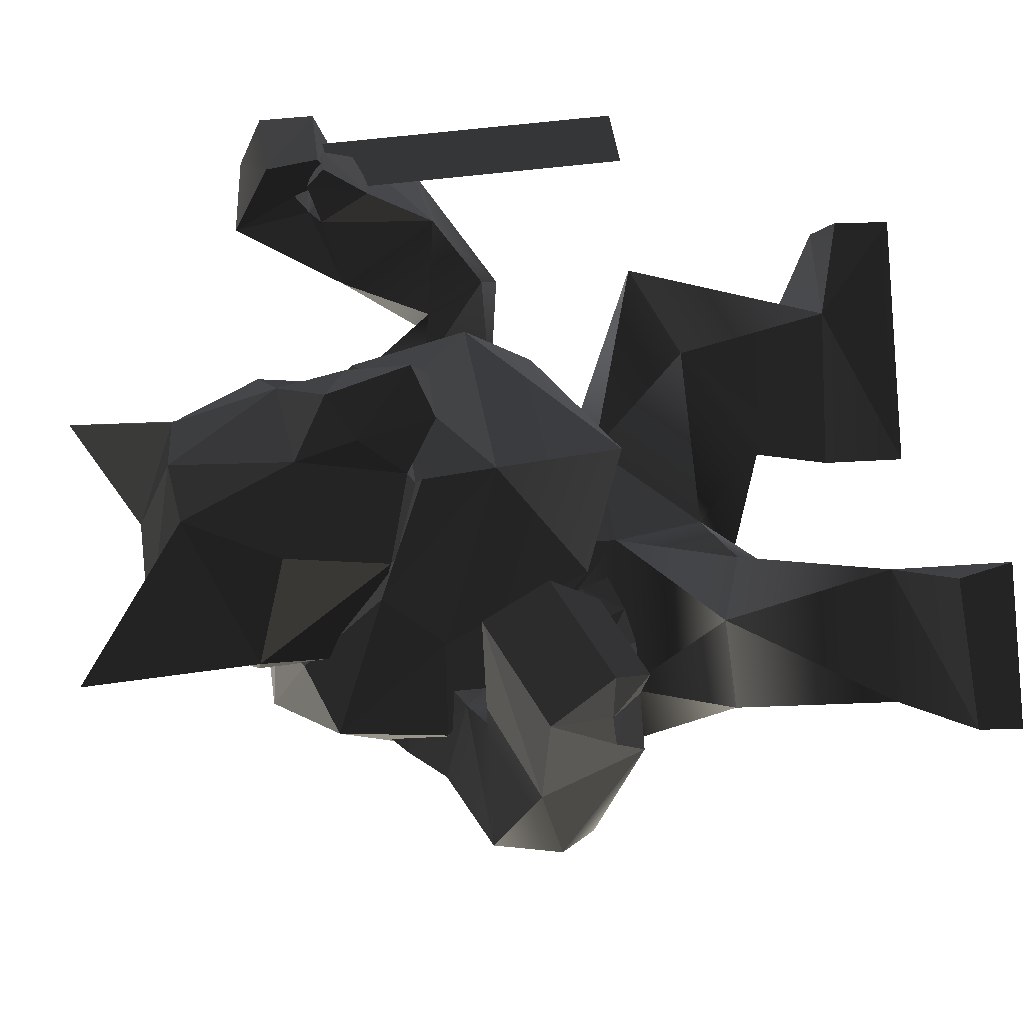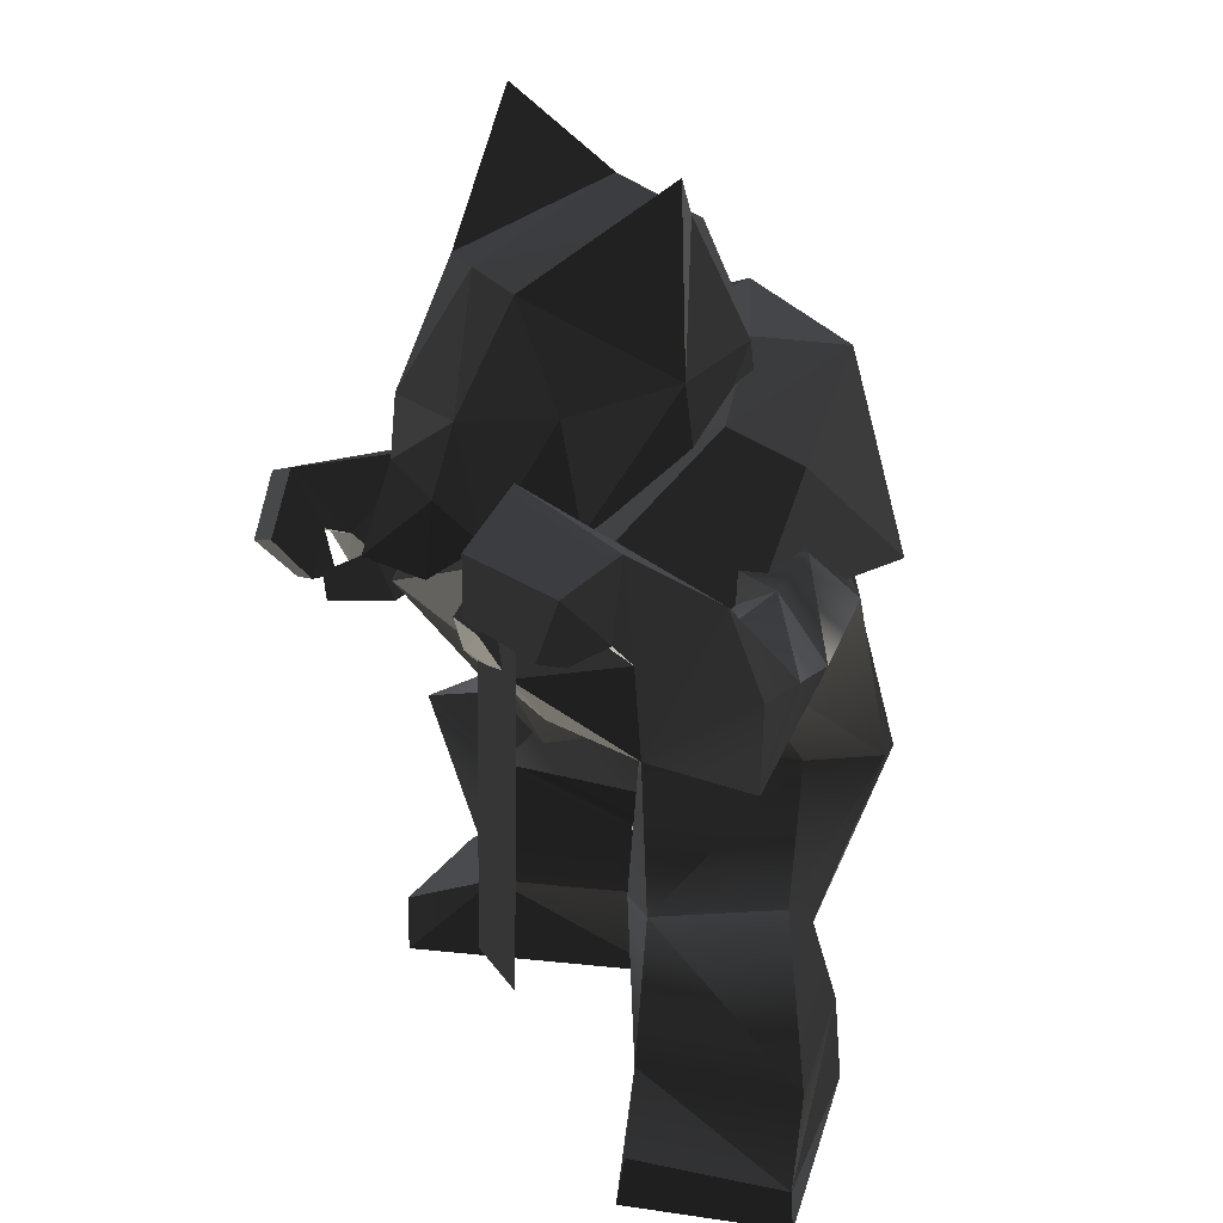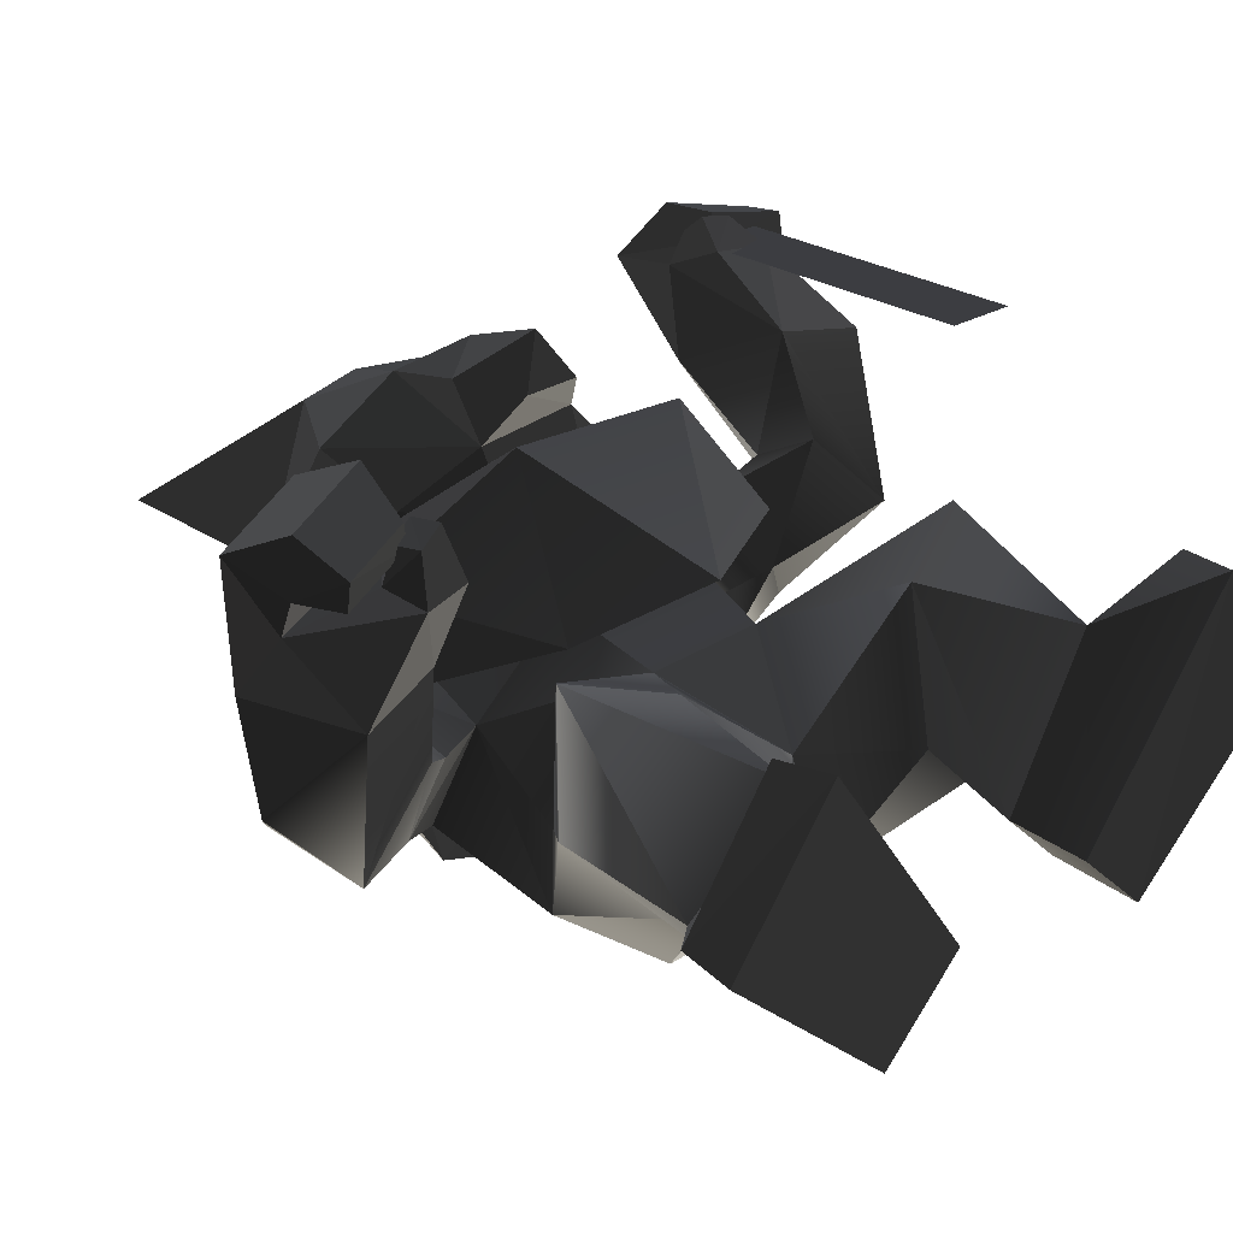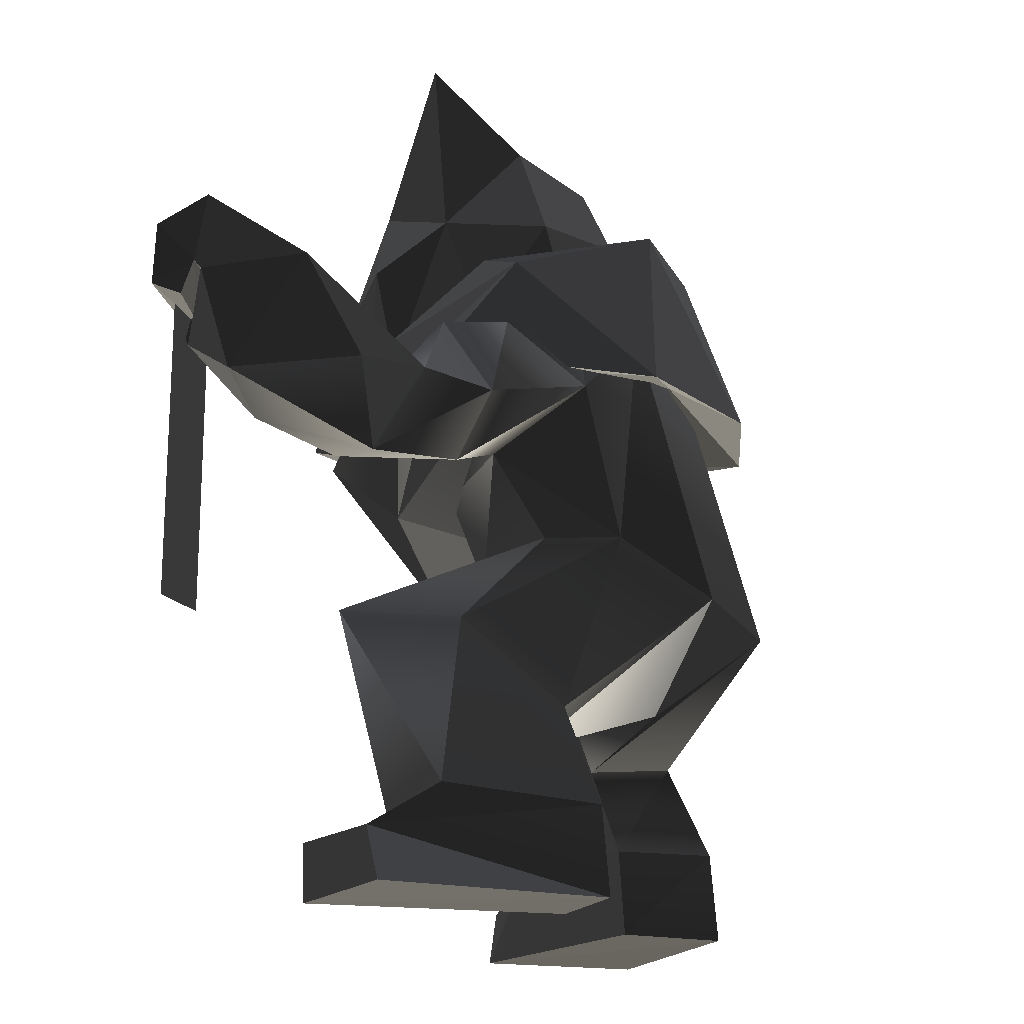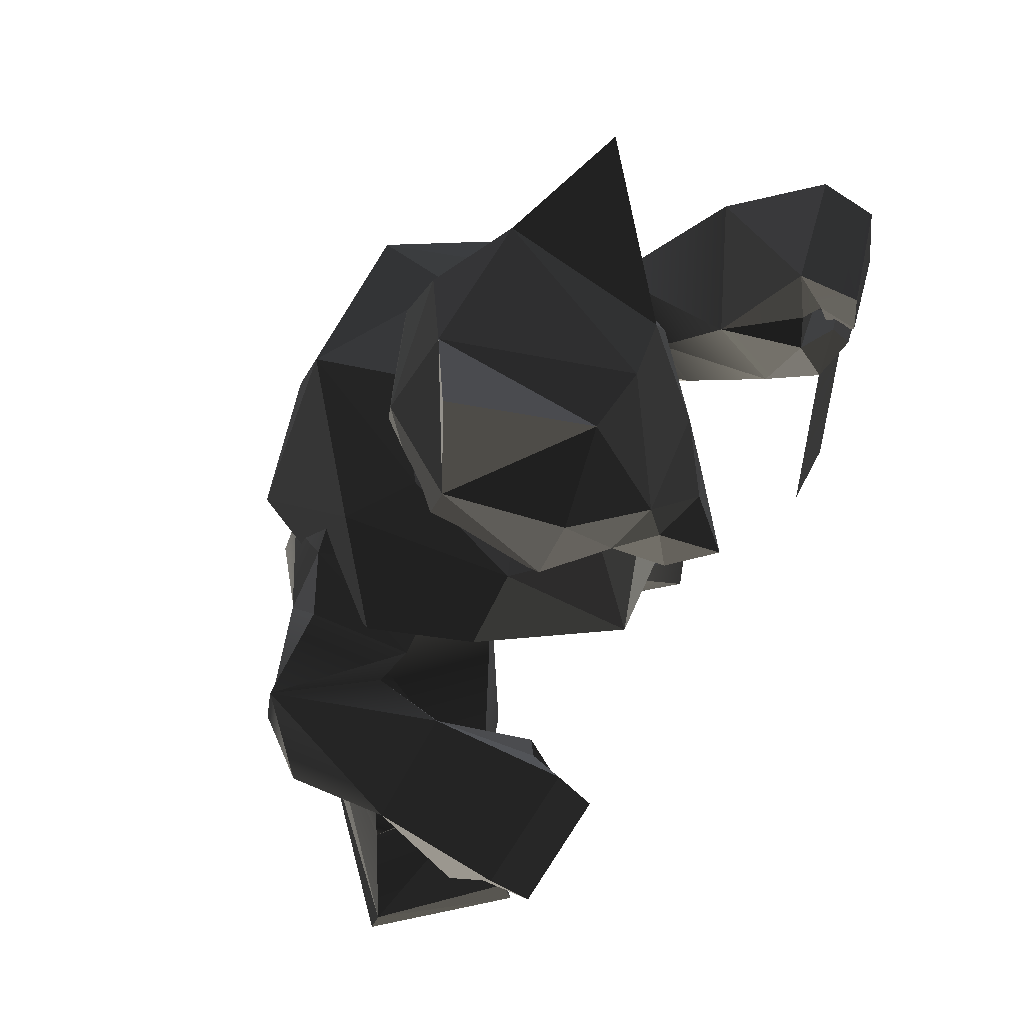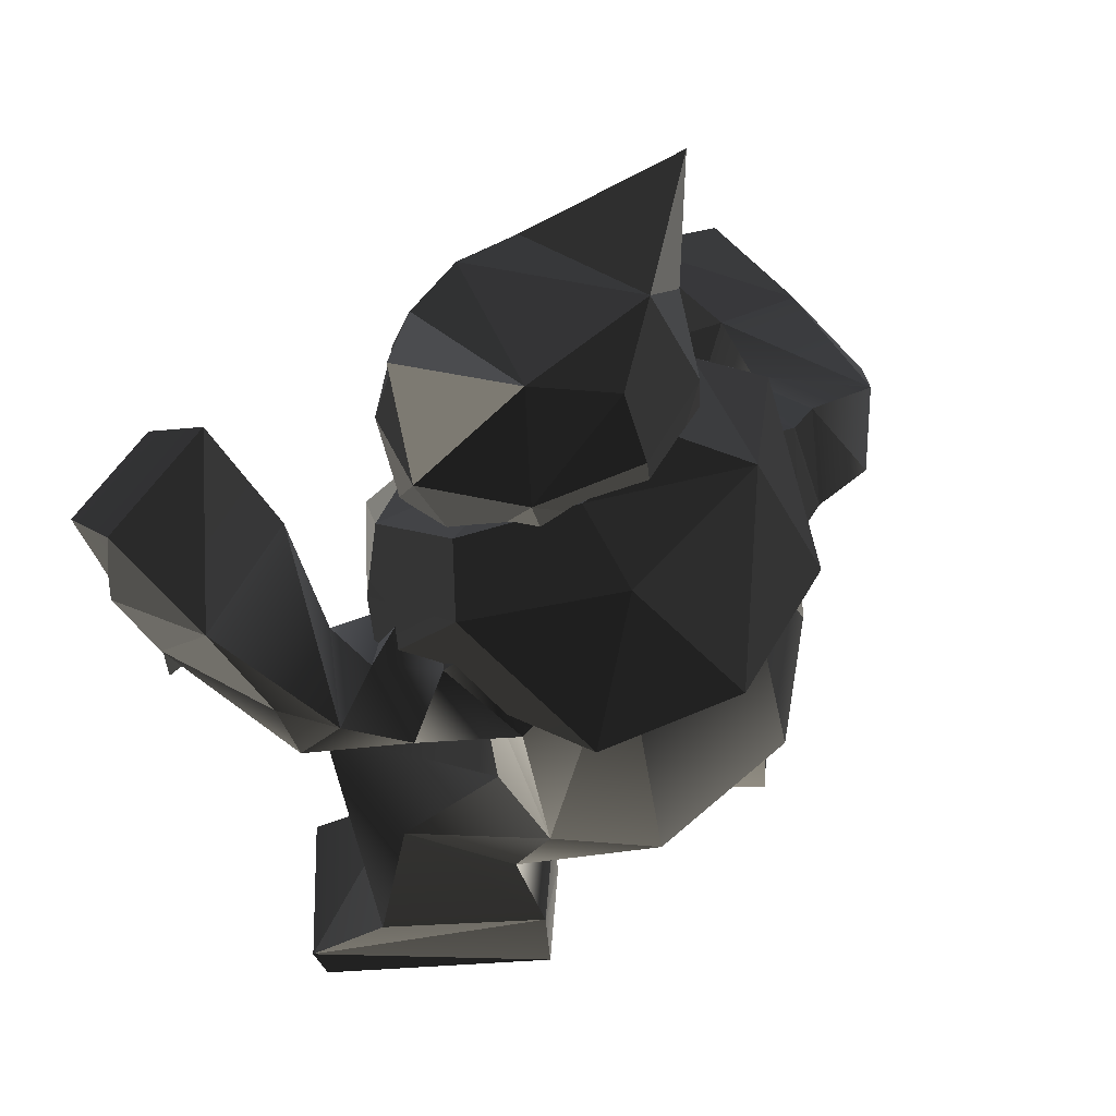
<metadata>
{"format":"obj","ext":"obj","renderer":"f3d","projection":"perspective","resolution":1024,"background":"white","views":[{"elev":50.4,"azim":-98.8,"up":"+Z"},{"elev":24.3,"azim":64.7,"up":"+Y"},{"elev":26.8,"azim":-45.1,"up":"+Z"},{"elev":-18.1,"azim":111.6,"up":"+Y"},{"elev":58.5,"azim":-62.4,"up":"+Y"},{"elev":56.7,"azim":137.4,"up":"+Y"}]}
</metadata>
<code>
v -0.8586 8.377 2.853
v 1.115 8.436 2.765
v 0.05882 9.581 1.028
v 1.651 7.365 3.324
v -1.394 7.316 3.555
v 0.07283 5.105 1.934
v 0.9528 10.99 -0.7407
v -0.8313 10.86 -0.7177
v 0.003413 7.883 -3.187
v -1.246 11.01 -1.906
v 1.322 10.77 -2.117
v 1.758 9 0.6561
v 0.004503 8.025 1.789
v 2.492 9.117 1.946
v 2.225 6.208 1.876
v -0.2047 6.371 1.217
v 2.634 8.355 -0.1009
v 3.085 8.306 1.511
v 2.364 10.36 0.3462
v 3.67 8.315 0.5825
v 3.051 9.907 -0.4758
v -0.04067 9.594 -0.4164
v 0.05031 8.639 -1.994
v 2.269 7.973 -2.487
v -2.194 10.46 0.3177
v -2.352 9.208 1.958
v -3.197 8.352 1.801
v -2.993 10.04 -0.4669
v -3.78 8.434 0.2585
v -1.852 9.04 0.6642
v -2.766 8.389 0.1253
v -1.809 5.964 1.316
v -2.262 7.973 -2.487
o skin_mesu_col_collmesh
g polygon_0
f 3 2 1
f 6 5 4
f 5 1 2
f 2 4 5
f 8 7 3
f 11 10 9
f 7 8 10
f 10 11 7
f 13 12 3
f 3 14 2
f 17 16 15
f 17 12 13
f 15 4 18
f 4 2 14
f 14 18 4
f 13 16 17
f 19 14 3
f 18 21 20
f 14 19 21
f 21 18 14
f 3 12 22
f 7 19 3
f 24 23 17
f 12 17 23
f 21 11 24
f 19 7 11
f 11 21 19
f 23 22 12
f 3 26 25
f 29 28 27
f 28 25 26
f 26 27 28
f 3 30 13
f 1 26 3
f 32 16 31
f 30 31 16
f 27 5 32
f 26 1 5
f 5 27 26
f 16 13 30
f 22 30 3
f 3 25 8
f 31 23 33
f 31 30 22
f 33 10 28
f 10 8 25
f 25 28 10
f 22 23 31
f 6 16 32
f 6 32 5
f 32 31 29
f 32 29 27
f 29 31 33
f 29 33 28
f 33 23 9
f 33 9 10
f 9 23 24
f 9 24 11
f 24 17 20
f 24 20 21
f 20 17 15
f 20 15 18
f 15 16 6
f 15 6 4
v -1.324 4.59 -3.017
v 1.351 4.59 -3.019
v 0.001484 3.168 -1.63
v 1.031 5.337 0.8807
v -0.915 5.337 0.8807
v 0.001195 3.736 -0.05906
v -2.491 8.799 0.972
v 0.001777 8.788 1.573
v 0.0003322 9.912 -1.091
v -1.164 9.17 -1.818
v -2.474 7.928 -1.824
v -2.479 9.561 -0.9395
v 1.866 8.759 1.008
v -2.398 7.088 0.006855
v -2.869 5.206 -1.833
v -2.607 5.445 -0.7818
v 2.171 7.095 0.2633
v 2.67 5.445 -0.7863
v 2.744 5.288 -2.03
v 1.167 6.799 1.418
v 1.865 9.593 -0.968
v 2.789 7.768 -1.513
v 1.166 9.17 -1.818
v -1.163 6.799 1.418
v 0.001053 9.173 -0.5676
v 1.504 8.776 0.3914
v 0.001475 8.499 0.3297
v 1.386 9.918 -0.6794
v 2.015 9.552 0.5645
v 1.586 11.17 -0.4189
v 1.022 12.05 2.68
v 1.105 12.81 0.2248
v 0.02446 12.16 2.839
v -1.384 9.918 -0.6794
v 0.001053 10.11 -1.216
v -1.583 11.17 -0.4189
v -1.164 12.8 0.2199
v 0.001231 12.38 -0.5138
v -1.501 8.776 0.3914
v -2.253 9.552 0.4686
v -2.54 11.12 0.98
v -1.003 12.05 2.702
v -0.7136 8.138 1.921
v -0.8339 8.592 3
v -1.962 9.003 2.296
v -1.939 10.6 2.696
v -0.8767 10.26 3.61
v 0.7887 8.138 1.921
v 0.8543 8.624 3.097
v 0.7866 10.39 3.451
v 1.879 8.983 2.14
v 2.486 11.08 0.9828
v 1.935 10.65 2.469
v 0.001231 11.3 -1.006
v 2.628 13.78 1.138
v 0.7204 9.324 3.753
v 0.005162 9.694 4.035
v -0.6765 9.309 3.71
v -0.01081 8.391 4.49
v 0.4399 8.089 3.762
v -0.4616 8.089 3.762
v -2.678 13.82 1.141
v 3.279 8.817 -0.4166
v 2.36 8.869 0.9415
v 3.889 7.467 -0.4089
v 4.586 7.696 0.3875
v 4.88 6.388 1.084
v 3.766 6.797 2.248
v 3.621 7.712 1.774
v 2.832 7.915 1.331
v 3.923 8.69 0.3838
v 2.968 6.778 0.5479
v 5.549 9.422 1.938
v 5.12 7.808 1.185
v 5.679 7.7 3.133
v 3.917 7.559 3.593
v 3.446 9.087 2.858
v 3.517 9.366 4.213
v 3.965 9.529 4.031
v 4.418 9.198 4.052
v 6.094 9.194 3.431
v 4.693 8.613 4.399
v 3.691 8.602 4.557
v 5.882 10.51 3.476
v 3.836 10.72 3.923
v 3.978 9.526 4.562
v 4.052 9.245 4.828
v 4.561 9.2 4.729
v 4.471 9.41 4.428
v 4.242 10.13 4.777
v 5.958 10.12 4.305
v 5.945 9.422 3.641
v 5.711 9.268 4.498
v 4.307 9.308 4.815
v 4.248 9.085 4.443
v 4.129 9.731 4.253
v 5.594 9.076 4.049
v 5.07 9.365 4.452
v 3.958 9.387 4.471
v 3.948 8.876 4.477
v 5.06 8.853 4.457
v 3.919 7.408 4.492
v 5.032 7.386 4.473
v 3.893 5.99 4.506
v 5.005 5.969 4.488
v 3.864 4.523 4.522
v 4.977 4.501 4.503
v -3.226 9.004 -0.8833
v -4.991 6.368 -1.017
v -5.248 7.96 -0.6545
v -3.971 8.497 -0.5742
v -3.204 6.794 -0.03316
v -4.147 7.689 0.6567
v -3.684 6.509 0.1976
v -3.735 8.13 0.9192
v -3.473 7.258 -1.359
v -5.986 7.035 0.1063
v -6.017 7.368 1.709
v -5.327 5.749 1.542
v -3.808 6.265 1.692
v -4.463 7.928 1.834
v -3.911 7.021 3.226
v -3.597 6.826 3.022
v -6.07 6.341 2.886
v -4.583 6.276 3.046
v -4.335 5.738 2.811
v -3.392 6.057 2.772
v -6.167 7.291 3.664
v -4.46 7.981 3.929
v -4.25 5.916 3.534
v -3.784 6.079 3.698
v -3.929 6.484 3.699
v -4.39 6.254 3.543
v -4.225 6.998 4.365
v -5.882 6.367 3.263
v -5.825 6.346 4.123
v -4.133 6.304 3.407
v -4.205 6.272 3.773
v -5.462 5.785 3.585
v -4.087 7.098 3.583
v -5.427 5.893 3.126
v 2.606 2.805 -1.062
v 3.896 3.972 0.06771
v 1.231 2.518 0.01271
v 3.783 4.312 2.113
v 2.218 3.712 1.647
v 2.442 1.332 -1.573
v 1.339 1.252 -0.5502
v 4.509 1.408 0.09394
v 2.662 1.231 1.741
v 5.481 0.6795 0.7917
v 3.801 -0.07597 2.566
v 3.964 0.7766 2.519
v 1.213 -0.0439 -0.5385
v 2.448 -0.03946 -1.692
v 5.341 -0.07149 0.6723
v -2.602 2.856 -0.9805
v -3.907 3.992 0.2017
v -1.274 2.634 -0.0927
v -3.682 4.246 2.181
v -2.137 3.695 1.655
v -2.535 1.358 -1.696
v -1.35 1.318 -0.5201
v -4.245 1.544 0.2982
v -2.668 1.401 1.573
v -5.297 0.647 0.8677
v -3.753 0.7708 2.59
v -3.619 -0.06399 2.657
v -2.53 -0.03911 -1.812
v -1.232 -0.04358 -0.6482
v -5.28 -0.07069 0.6879
o skin_col_collmesh
g polygon_0
f 36 35 34
f 39 38 37
f 42 41 40
f 45 44 43
f 46 41 42
f 48 44 47
f 47 49 48
f 52 51 50
f 37 53 50
f 46 50 53
f 42 54 46
f 43 48 34
f 50 55 52
f 35 52 56
f 57 47 40
f 53 57 41
f 40 45 42
f 56 55 54
f 42 43 56
f 50 51 37
f 38 57 53
f 38 49 47
f 43 34 35
f 53 41 46
f 40 41 57
f 43 42 45
f 54 42 56
f 52 55 56
f 53 37 38
f 35 56 43
f 47 57 38
f 43 44 48
f 60 59 58
f 61 58 59
f 63 61 62
f 66 65 64
f 68 67 58
f 69 67 68
f 71 70 69
f 66 70 65
f 60 58 72
f 67 73 72
f 69 74 73
f 66 75 70
f 60 72 76
f 78 77 76
f 77 78 79
f 75 80 79
f 60 76 81
f 76 82 81
f 77 82 76
f 66 64 83
f 60 81 59
f 84 62 59
f 85 62 84
f 85 86 64
f 69 70 74
f 85 65 63
f 86 83 64
f 81 82 84
f 59 81 84
f 75 79 74
f 72 73 78
f 76 72 78
f 78 73 74
f 74 79 78
f 58 61 68
f 68 61 63
f 63 65 71
f 71 65 70
f 86 84 82
f 86 82 83
f 80 77 79
f 80 75 66
f 80 66 83
f 84 86 85
f 62 85 63
f 59 62 61
f 72 58 67
f 73 67 69
f 63 87 68
f 68 87 69
f 69 87 71
f 71 87 63
f 85 64 88
f 85 88 65
f 65 88 64
f 89 83 82
f 90 80 83
f 90 91 80
f 83 89 90
f 77 80 91
f 91 90 92
f 89 93 92
f 94 92 93
f 93 89 82
f 92 90 89
f 92 94 91
f 94 77 91
f 94 93 82
f 82 77 94
f 95 75 74
f 70 95 74
f 75 95 70
f 46 54 96
f 50 46 97
f 96 97 46
f 96 54 55
f 100 99 98
f 103 102 101
f 97 96 104
f 55 50 105
f 104 103 97
f 105 98 55
f 105 103 101
f 99 102 104
f 103 104 102
f 104 98 99
f 101 100 105
f 100 98 105
f 99 107 106
f 107 100 108
f 100 101 109
f 109 101 102
f 102 110 109
f 109 108 100
f 110 102 99
f 106 110 99
f 99 100 107
f 108 106 107
f 112 111 110
f 111 109 110
f 112 114 113
f 114 115 113
f 113 111 112
f 114 108 115
f 111 116 109
f 108 109 115
f 114 117 106
f 118 110 106
f 121 120 119
f 110 118 112
f 109 116 115
f 121 115 116
f 121 122 113
f 119 111 113
f 119 120 116
f 106 117 118
f 106 108 114
f 116 120 121
f 116 111 119
f 113 122 119
f 113 115 121
f 119 122 121
f 123 118 117
f 125 124 117
f 128 127 126
f 125 114 112
f 129 112 118
f 123 124 126
f 127 129 123
f 127 128 129
f 128 130 125
f 126 124 125
f 117 124 123
f 126 130 128
f 125 129 128
f 112 129 125
f 118 123 129
f 125 130 126
f 117 114 125
f 126 127 123
f 133 132 131
f 131 134 133
f 135 133 134
f 134 136 135
f 137 135 136
f 136 138 137
f 139 137 138
f 138 140 139
f 141 45 40
f 44 45 141
f 144 143 142
f 147 146 145
f 148 144 141
f 148 40 47
f 149 145 47
f 149 44 141
f 47 145 148
f 47 44 149
f 141 144 149
f 141 40 148
f 147 145 149
f 148 146 143
f 146 148 145
f 143 144 148
f 149 142 147
f 149 144 142
f 151 150 143
f 152 142 150
f 153 147 142
f 146 147 153
f 153 154 146
f 142 152 153
f 143 146 154
f 143 154 151
f 150 142 143
f 150 151 152
f 154 156 155
f 154 153 156
f 158 157 155
f 158 159 157
f 155 156 158
f 159 152 157
f 153 160 156
f 159 153 152
f 151 161 157
f 151 154 162
f 165 164 163
f 155 162 154
f 159 160 153
f 160 159 163
f 158 166 163
f 158 156 165
f 160 164 165
f 162 161 151
f 157 152 151
f 163 164 160
f 165 156 160
f 165 166 158
f 163 159 158
f 163 166 165
f 161 162 167
f 161 169 168
f 172 171 170
f 155 157 168
f 162 155 173
f 172 169 167
f 173 171 167
f 173 170 171
f 168 174 170
f 168 169 172
f 167 169 161
f 170 174 172
f 170 173 168
f 168 173 155
f 173 167 162
f 172 174 168
f 168 157 161
f 167 171 172
f 175 52 35
f 52 175 176
f 35 36 177
f 177 36 39
f 178 37 51
f 179 39 37
f 177 175 35
f 51 176 178
f 39 179 177
f 176 51 52
f 37 178 179
f 176 175 180
f 181 177 179
f 178 176 182
f 176 180 182
f 183 181 179
f 181 180 175
f 183 179 178
f 182 183 178
f 175 177 181
f 184 182 180
f 183 186 185
f 188 187 185
f 180 181 187
f 185 189 188
f 187 188 180
f 181 183 187
f 185 187 183
f 184 186 183
f 184 183 182
f 185 186 184
f 184 189 185
f 188 189 184
f 180 188 184
f 34 48 190
f 191 190 48
f 192 36 34
f 39 36 192
f 49 38 193
f 194 193 38
f 34 190 192
f 193 191 49
f 192 194 39
f 48 49 191
f 38 39 194
f 195 190 191
f 194 192 196
f 197 191 193
f 197 195 191
f 194 196 198
f 190 195 196
f 193 194 198
f 193 198 197
f 196 192 190
f 195 197 199
f 201 200 198
f 201 203 202
f 203 196 195
f 202 204 201
f 195 202 203
f 203 198 196
f 198 203 201
f 198 200 199
f 197 198 199
f 199 200 201
f 201 204 199
f 199 204 202
f 199 202 195
f 98 96 55
f 96 98 104
f 103 50 97
f 103 105 50

</code>
